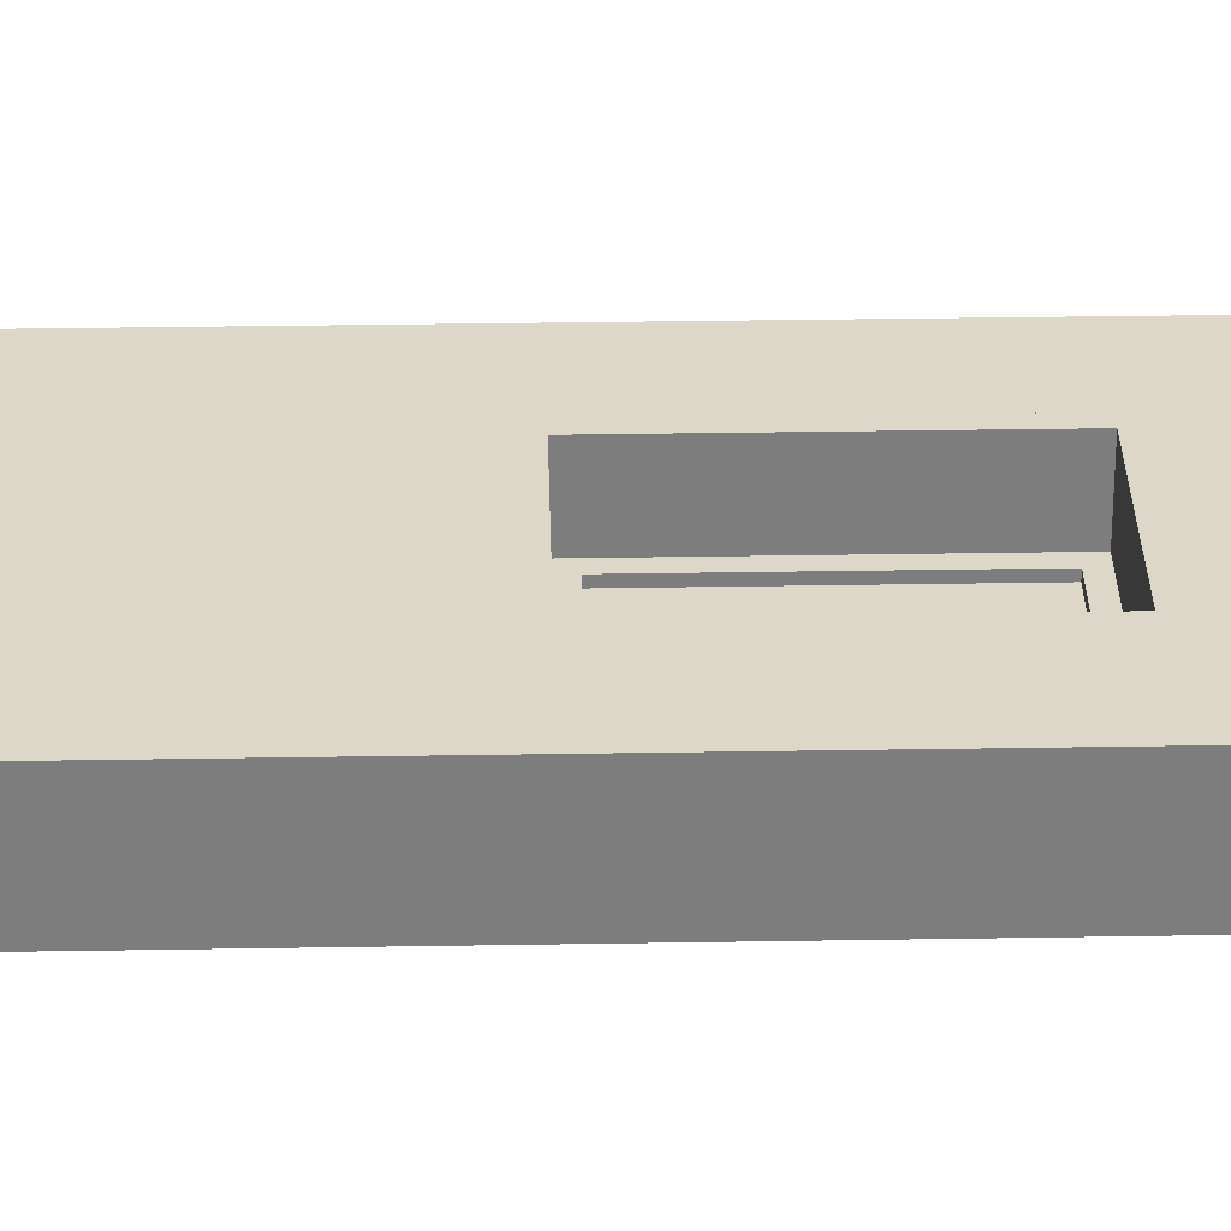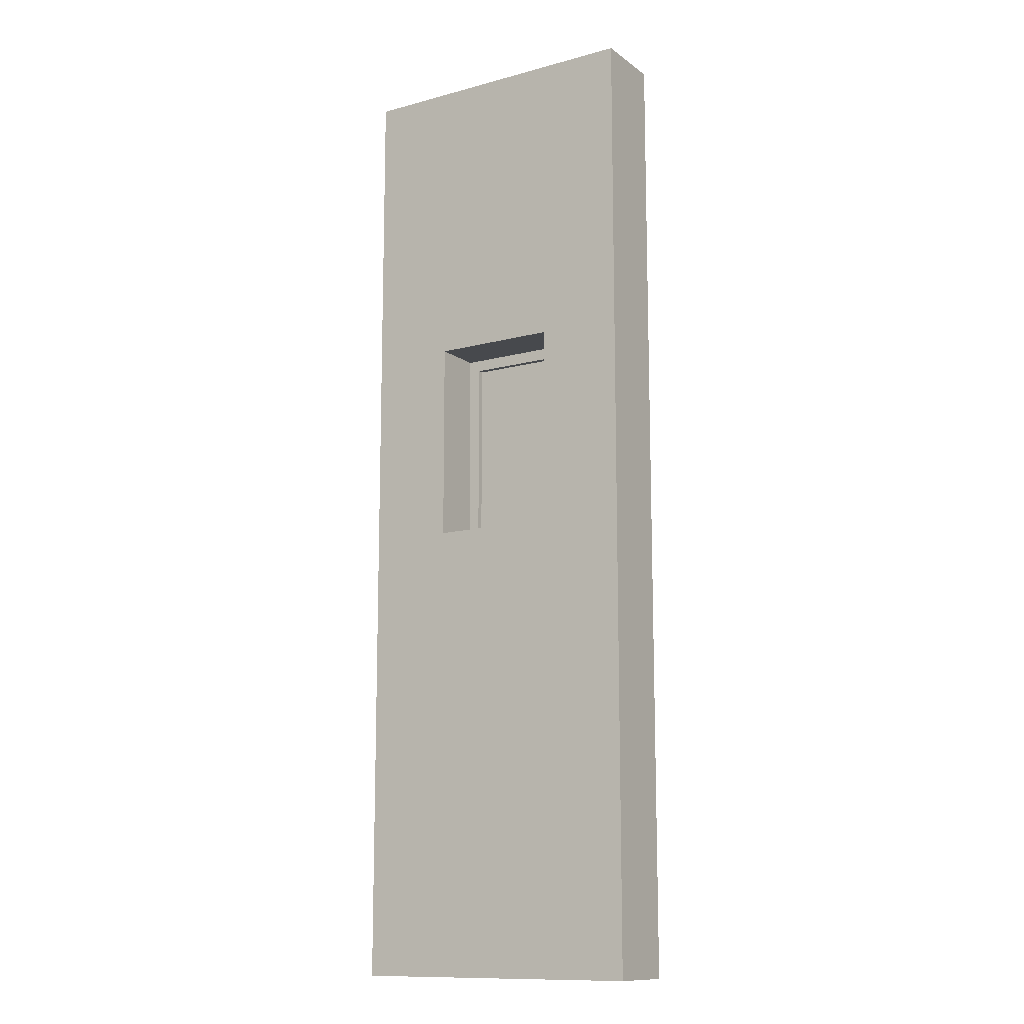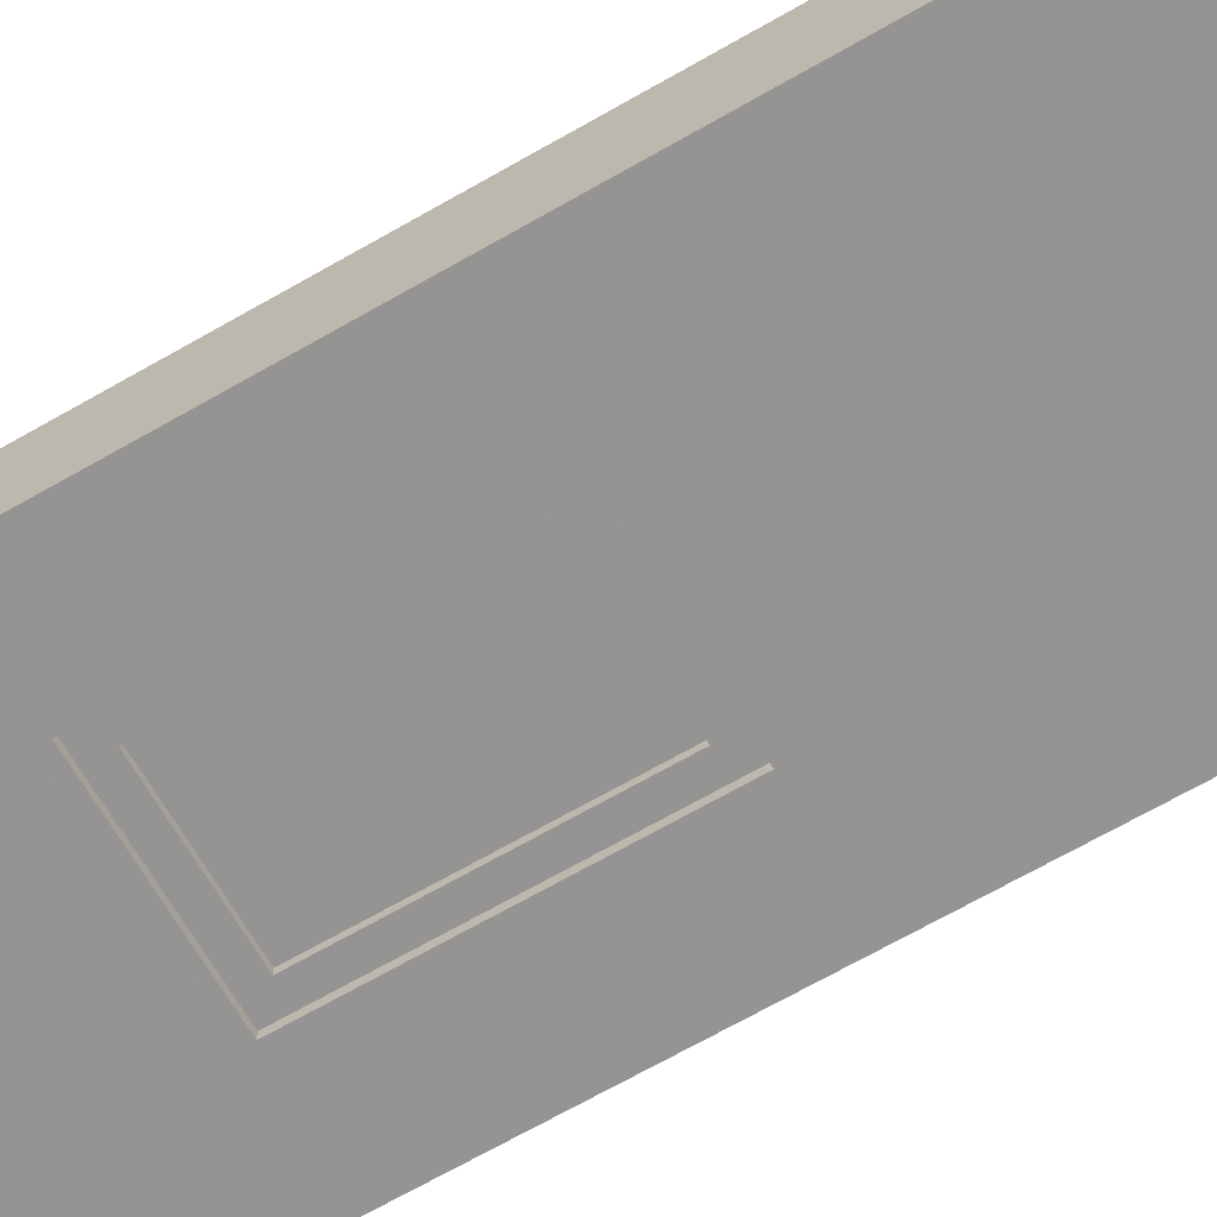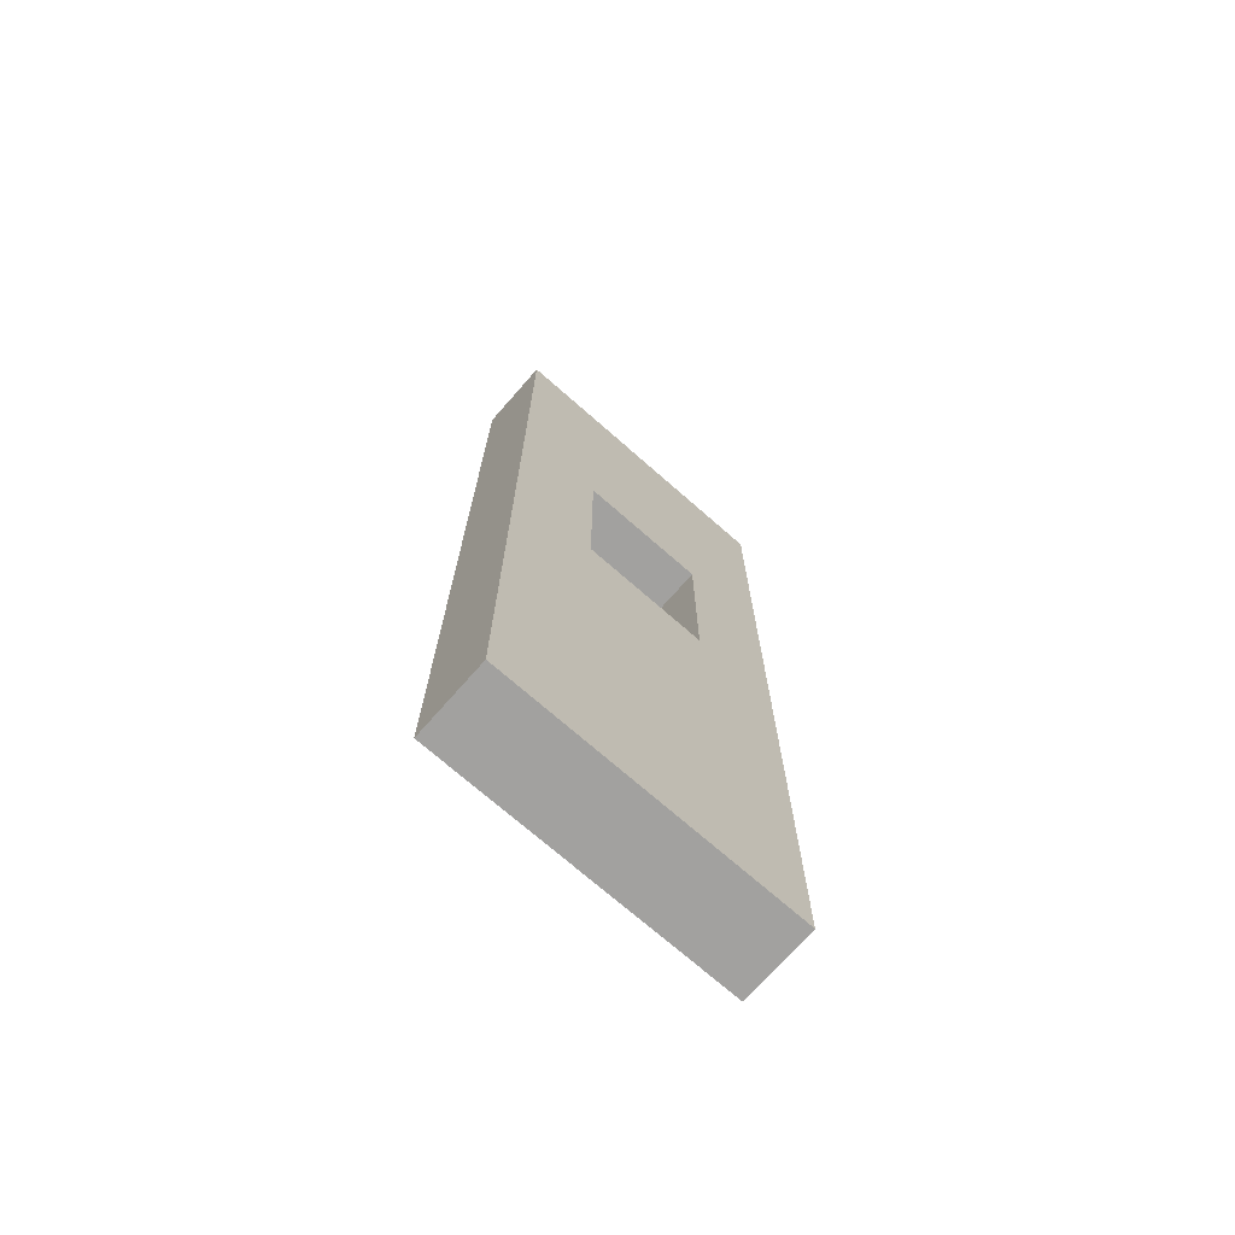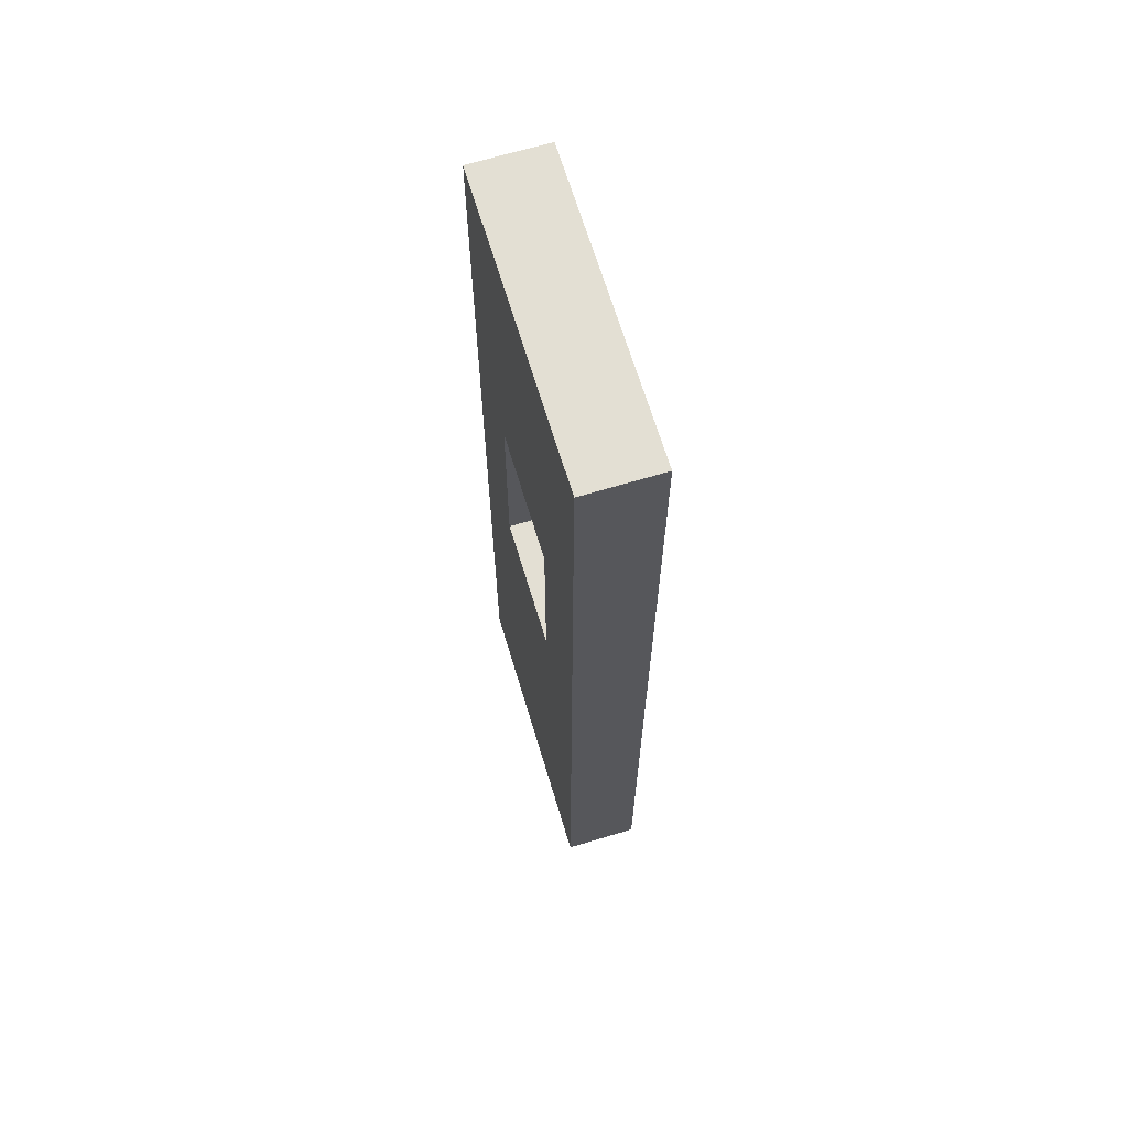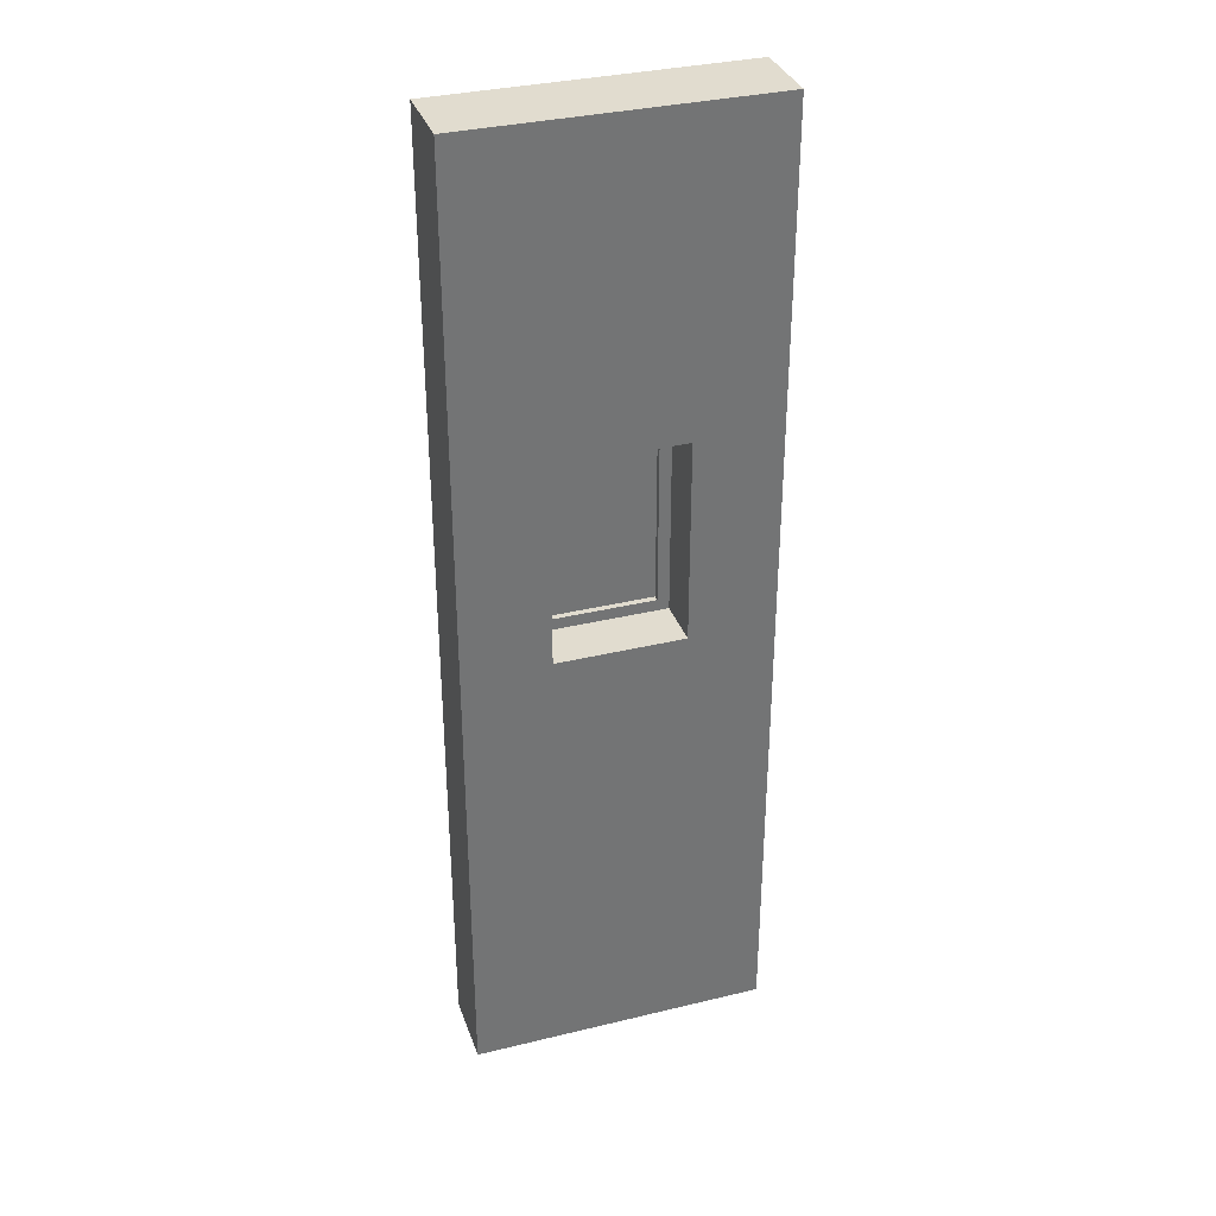
<metadata>
{"format":"obj","ext":"obj","renderer":"f3d","projection":"perspective","resolution":1024,"background":"white","views":[{"elev":30.9,"azim":-91.4,"up":"+Y"},{"elev":-12.4,"azim":-147.7,"up":"+Z"},{"elev":-67.1,"azim":120.1,"up":"+Y"},{"elev":-72.2,"azim":138.7,"up":"+Z"},{"elev":67.0,"azim":-106.8,"up":"+Z"},{"elev":34.3,"azim":161.9,"up":"+Z"}]}
</metadata>
<code>
g product-83f871d1-8706-4bb9-9990-3b0720b4e21d-body
v -5.84 -0.5416 0
v -5.84 -0.3416 0
v -5.84 -0.3416 2.6
v -5.84 -0.5416 2.6
v -5.04 -0.5416 0
v -5.04 -0.3416 0
v -5.04 -0.3416 2.6
v -5.04 -0.5416 2.6
v -5.84 -0.5416 0
v -5.84 -0.3416 0
v -5.04 -0.3416 0
v -5.04 -0.5416 0
v -5.84 -0.5416 2.6
v -5.84 -0.3416 2.6
v -5.04 -0.3416 2.6
v -5.04 -0.5416 2.6
v -5.237 -0.5416 1.207
v -5.237 -0.3416 1.207
v -5.237 -0.3416 1.817
v -5.237 -0.5416 1.817
v -5.237 -0.5416 1.817
v -5.237 -0.3416 1.817
v -5.643 -0.3416 1.817
v -5.643 -0.5416 1.817
v -5.643 -0.5416 1.817
v -5.643 -0.3416 1.817
v -5.643 -0.3416 1.207
v -5.643 -0.5416 1.207
v -5.643 -0.5416 1.207
v -5.643 -0.3416 1.207
v -5.237 -0.3416 1.207
v -5.237 -0.5416 1.207
v -5.84 -0.5416 2.6
v -5.04 -0.5416 2.6
v -5.84 -0.5416 0
v -5.04 -0.5416 0
v -5.643 -0.5416 1.207
v -5.237 -0.5416 1.207
v -5.643 -0.5416 1.817
v -5.237 -0.5416 1.817
v -5.84 -0.3416 2.6
v -5.04 -0.3416 2.6
v -5.84 -0.3416 0
v -5.04 -0.3416 0
v -5.643 -0.3416 1.207
v -5.237 -0.3416 1.207
v -5.643 -0.3416 1.817
v -5.237 -0.3416 1.817
f 2 1 4
f 3 2 4
f 8 5 6
f 8 6 7
f 12 9 10
f 12 10 11
f 14 13 16
f 15 14 16
f 18 17 20
f 19 18 20
f 22 21 24
f 23 22 24
f 26 25 28
f 27 26 28
f 30 29 32
f 31 30 32
f 40 34 33
f 40 33 39
f 37 39 33
f 35 38 37
f 35 37 33
f 36 38 35
f 36 34 40
f 36 40 38
f 41 42 48
f 47 41 48
f 41 47 45
f 45 46 43
f 41 45 43
f 43 46 44
f 48 42 44
f 46 48 44
g product-83f871d1-8706-4bb9-9990-3b0720b4e2f3-body
v -5.3 -0.5066 1.27
v -5.3 -0.5066 1.754
v -5.3 -0.4946 1.754
v -5.3 -0.4946 1.27
v -5.3 -0.4946 1.27
v -5.3 -0.4946 1.754
v -5.58 -0.4946 1.754
v -5.58 -0.4946 1.27
v -5.58 -0.4946 1.27
v -5.58 -0.4946 1.754
v -5.58 -0.5066 1.754
v -5.58 -0.5066 1.27
v -5.58 -0.5066 1.27
v -5.58 -0.5066 1.754
v -5.3 -0.5066 1.754
v -5.3 -0.5066 1.27
v -5.3 -0.5066 1.27
v -5.3 -0.4946 1.27
v -5.58 -0.4946 1.27
v -5.58 -0.5066 1.27
v -5.3 -0.5066 1.754
v -5.3 -0.4946 1.754
v -5.58 -0.4946 1.754
v -5.58 -0.5066 1.754
v -5.256 -0.4786 1.798
v -5.256 -0.5226 1.798
v -5.624 -0.5226 1.798
v -5.624 -0.4786 1.798
v -5.624 -0.4786 1.798
v -5.624 -0.5226 1.798
v -5.624 -0.5226 1.226
v -5.624 -0.4786 1.226
v -5.624 -0.4786 1.226
v -5.624 -0.5226 1.226
v -5.256 -0.5226 1.226
v -5.256 -0.4786 1.226
v -5.256 -0.4786 1.226
v -5.256 -0.5226 1.226
v -5.256 -0.5226 1.798
v -5.256 -0.4786 1.798
v -5.3 -0.4786 1.754
v -5.3 -0.5226 1.754
v -5.3 -0.5226 1.27
v -5.3 -0.4786 1.27
v -5.3 -0.4786 1.27
v -5.3 -0.5226 1.27
v -5.58 -0.5226 1.27
v -5.58 -0.4786 1.27
v -5.58 -0.4786 1.27
v -5.58 -0.5226 1.27
v -5.58 -0.5226 1.754
v -5.58 -0.4786 1.754
v -5.58 -0.4786 1.754
v -5.58 -0.5226 1.754
v -5.3 -0.5226 1.754
v -5.3 -0.4786 1.754
v -5.256 -0.4786 1.798
v -5.624 -0.4786 1.798
v -5.624 -0.4786 1.226
v -5.256 -0.4786 1.226
v -5.3 -0.4786 1.754
v -5.3 -0.4786 1.27
v -5.58 -0.4786 1.27
v -5.58 -0.4786 1.754
v -5.256 -0.5226 1.798
v -5.624 -0.5226 1.798
v -5.624 -0.5226 1.226
v -5.256 -0.5226 1.226
v -5.3 -0.5226 1.754
v -5.3 -0.5226 1.27
v -5.58 -0.5226 1.27
v -5.58 -0.5226 1.754
v -5.237 -0.4786 1.817
v -5.237 -0.5416 1.817
v -5.643 -0.5416 1.817
v -5.643 -0.4786 1.817
v -5.643 -0.4786 1.817
v -5.643 -0.5416 1.817
v -5.643 -0.5416 1.207
v -5.643 -0.4786 1.207
v -5.643 -0.4786 1.207
v -5.643 -0.5416 1.207
v -5.237 -0.5416 1.207
v -5.237 -0.4786 1.207
v -5.237 -0.4786 1.207
v -5.237 -0.5416 1.207
v -5.237 -0.5416 1.817
v -5.237 -0.4786 1.817
v -5.256 -0.4786 1.798
v -5.256 -0.5416 1.798
v -5.256 -0.5416 1.226
v -5.256 -0.4786 1.226
v -5.256 -0.4786 1.226
v -5.256 -0.5416 1.226
v -5.624 -0.5416 1.226
v -5.624 -0.4786 1.226
v -5.624 -0.4786 1.226
v -5.624 -0.5416 1.226
v -5.624 -0.5416 1.798
v -5.624 -0.4786 1.798
v -5.624 -0.4786 1.798
v -5.624 -0.5416 1.798
v -5.256 -0.5416 1.798
v -5.256 -0.4786 1.798
v -5.237 -0.4786 1.817
v -5.643 -0.4786 1.817
v -5.643 -0.4786 1.207
v -5.237 -0.4786 1.207
v -5.256 -0.4786 1.798
v -5.256 -0.4786 1.226
v -5.624 -0.4786 1.226
v -5.624 -0.4786 1.798
v -5.237 -0.5416 1.817
v -5.643 -0.5416 1.817
v -5.643 -0.5416 1.207
v -5.237 -0.5416 1.207
v -5.256 -0.5416 1.798
v -5.256 -0.5416 1.226
v -5.624 -0.5416 1.226
v -5.624 -0.5416 1.798
v -5.237 -0.3416 1.817
v -5.237 -0.4786 1.817
v -5.643 -0.4786 1.817
v -5.643 -0.3416 1.817
v -5.643 -0.3416 1.817
v -5.643 -0.4786 1.817
v -5.643 -0.4786 1.207
v -5.643 -0.3416 1.207
v -5.643 -0.3416 1.207
v -5.643 -0.4786 1.207
v -5.237 -0.4786 1.207
v -5.237 -0.3416 1.207
v -5.237 -0.3416 1.207
v -5.237 -0.4786 1.207
v -5.237 -0.4786 1.817
v -5.237 -0.3416 1.817
v -5.269 -0.3416 1.785
v -5.269 -0.4786 1.785
v -5.269 -0.4786 1.239
v -5.269 -0.3416 1.239
v -5.269 -0.3416 1.239
v -5.269 -0.4786 1.239
v -5.611 -0.4786 1.239
v -5.611 -0.3416 1.239
v -5.611 -0.3416 1.239
v -5.611 -0.4786 1.239
v -5.611 -0.4786 1.785
v -5.611 -0.3416 1.785
v -5.611 -0.3416 1.785
v -5.611 -0.4786 1.785
v -5.269 -0.4786 1.785
v -5.269 -0.3416 1.785
v -5.237 -0.3416 1.817
v -5.643 -0.3416 1.817
v -5.643 -0.3416 1.207
v -5.237 -0.3416 1.207
v -5.269 -0.3416 1.785
v -5.269 -0.3416 1.239
v -5.611 -0.3416 1.239
v -5.611 -0.3416 1.785
v -5.237 -0.4786 1.817
v -5.643 -0.4786 1.817
v -5.643 -0.4786 1.207
v -5.237 -0.4786 1.207
v -5.269 -0.4786 1.785
v -5.269 -0.4786 1.239
v -5.611 -0.4786 1.239
v -5.611 -0.4786 1.785
f 50 49 52
f 51 50 52
f 54 53 56
f 55 54 56
f 58 57 60
f 59 58 60
f 62 61 64
f 63 62 64
f 66 65 67
f 65 68 67
f 71 69 70
f 71 72 69
f 74 73 76
f 75 74 76
f 78 77 80
f 79 78 80
f 82 81 84
f 83 82 84
f 86 85 88
f 87 86 88
f 90 89 92
f 91 90 92
f 94 93 96
f 95 94 96
f 98 97 100
f 99 98 100
f 102 101 104
f 103 102 104
f 106 105 112
f 105 109 112
f 105 108 110
f 109 105 110
f 111 110 107
f 112 111 107
f 110 108 107
f 106 112 107
f 120 113 114
f 120 117 113
f 118 116 113
f 118 113 117
f 115 118 119
f 115 119 120
f 115 116 118
f 115 120 114
f 122 121 124
f 123 122 124
f 126 125 128
f 127 126 128
f 130 129 132
f 131 130 132
f 134 133 136
f 135 134 136
f 138 137 140
f 139 138 140
f 142 141 144
f 143 142 144
f 146 145 148
f 147 146 148
f 150 149 152
f 151 150 152
f 157 160 154
f 153 157 154
f 153 156 158
f 157 153 158
f 159 158 155
f 160 159 155
f 158 156 155
f 154 160 155
f 162 168 165
f 162 165 161
f 166 164 161
f 166 161 165
f 163 166 167
f 163 167 168
f 163 164 166
f 163 168 162
f 170 169 172
f 171 170 172
f 174 173 176
f 175 174 176
f 178 177 180
f 179 178 180
f 182 181 184
f 183 182 184
f 186 185 188
f 187 186 188
f 190 189 192
f 191 190 192
f 194 193 196
f 195 194 196
f 198 197 200
f 199 198 200
f 205 208 202
f 201 205 202
f 201 204 206
f 205 201 206
f 207 206 203
f 208 207 203
f 206 204 203
f 202 208 203
f 210 216 213
f 210 213 209
f 214 212 209
f 214 209 213
f 211 214 215
f 211 215 216
f 211 212 214
f 211 216 210

</code>
